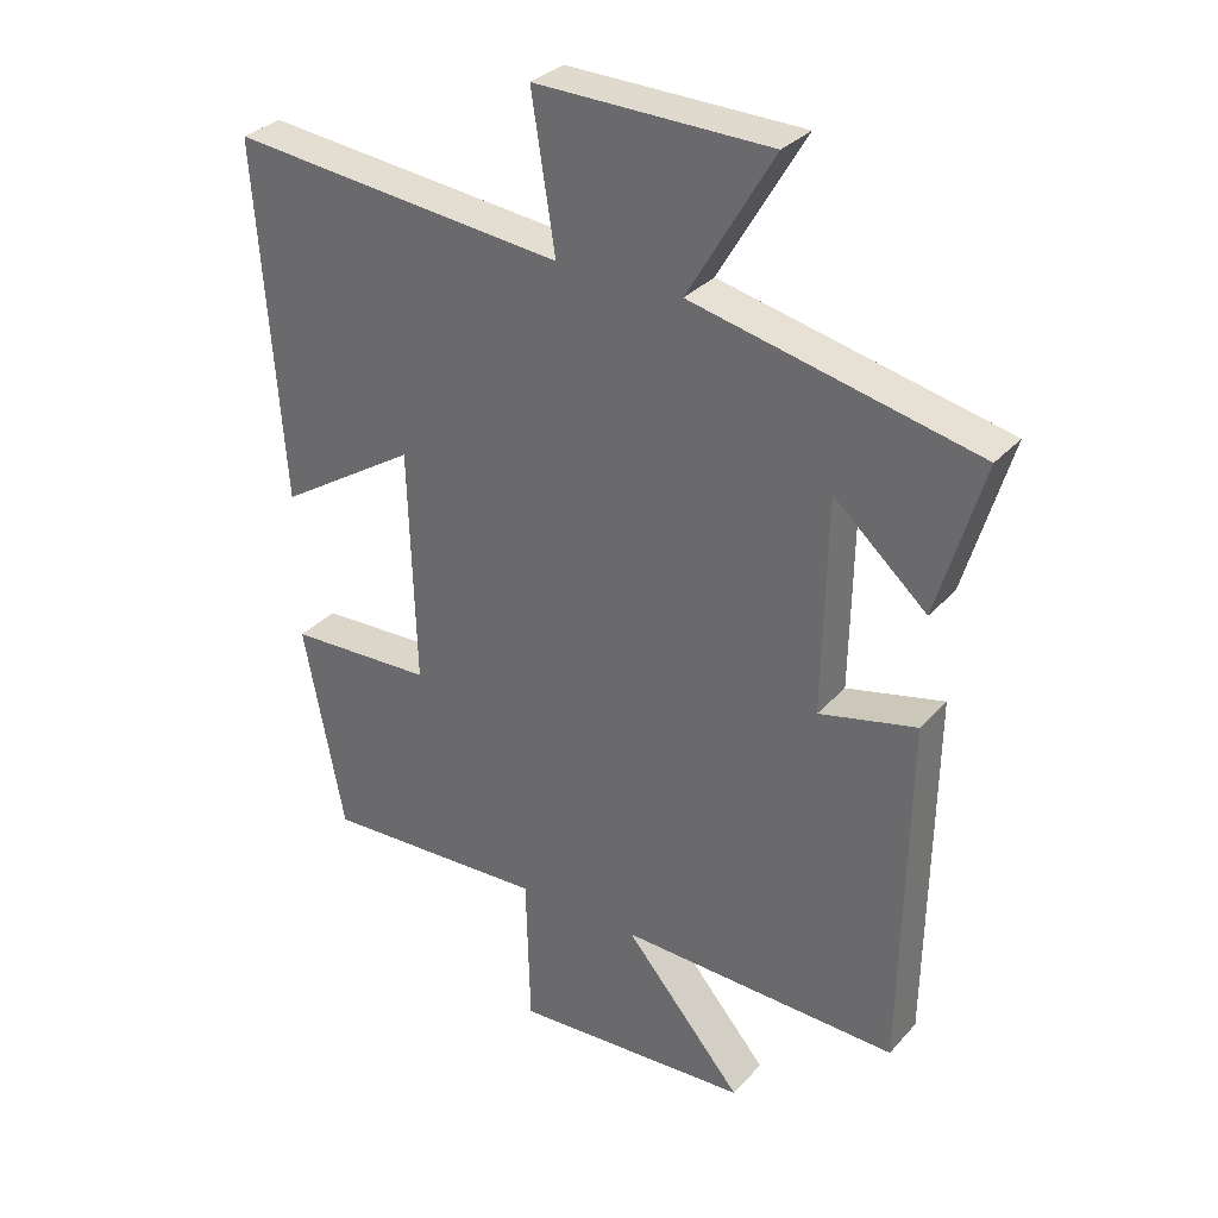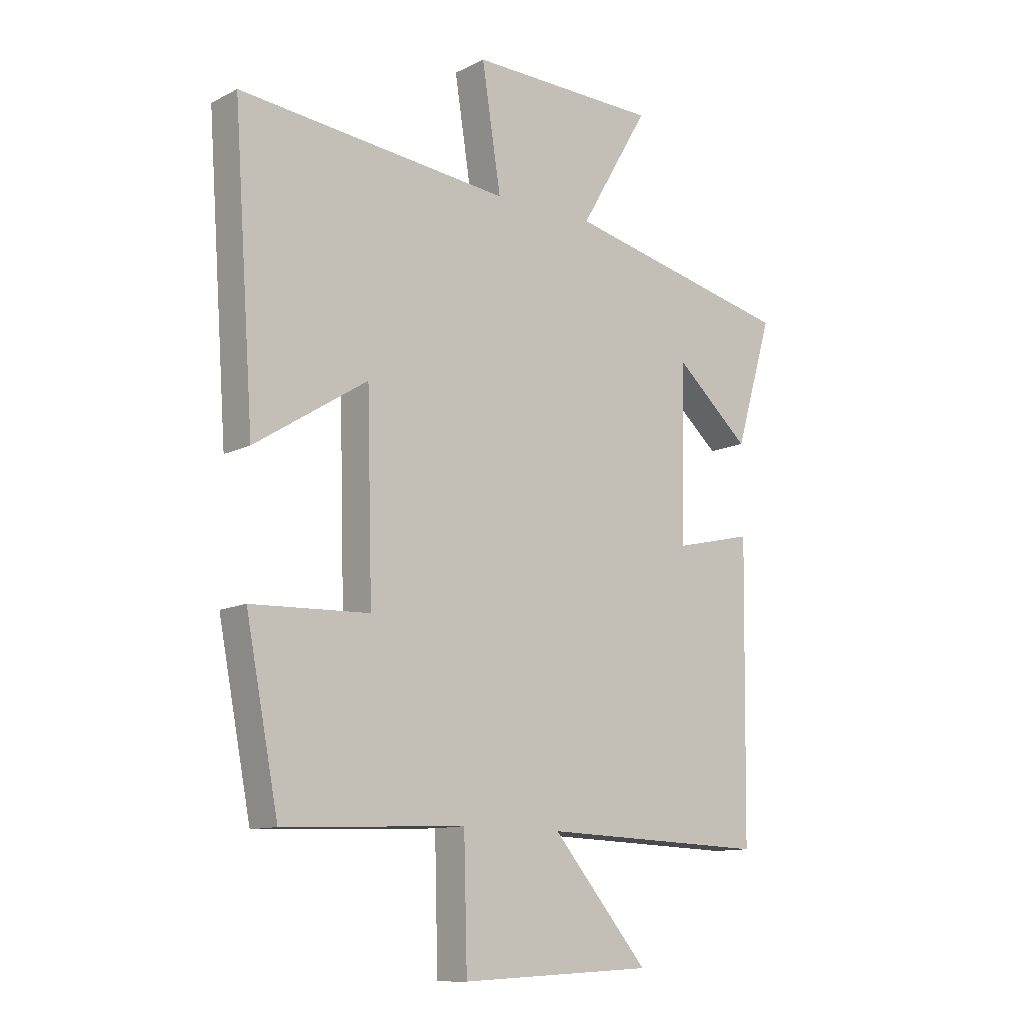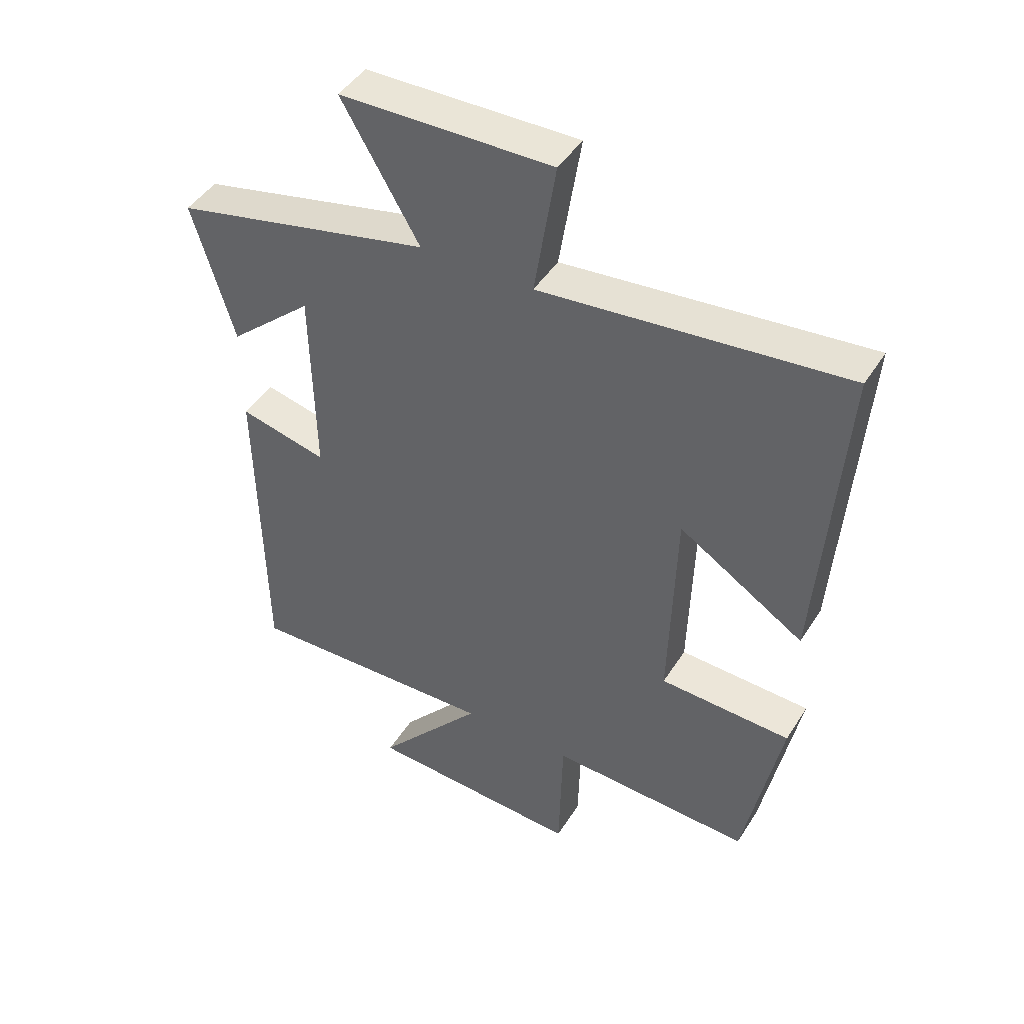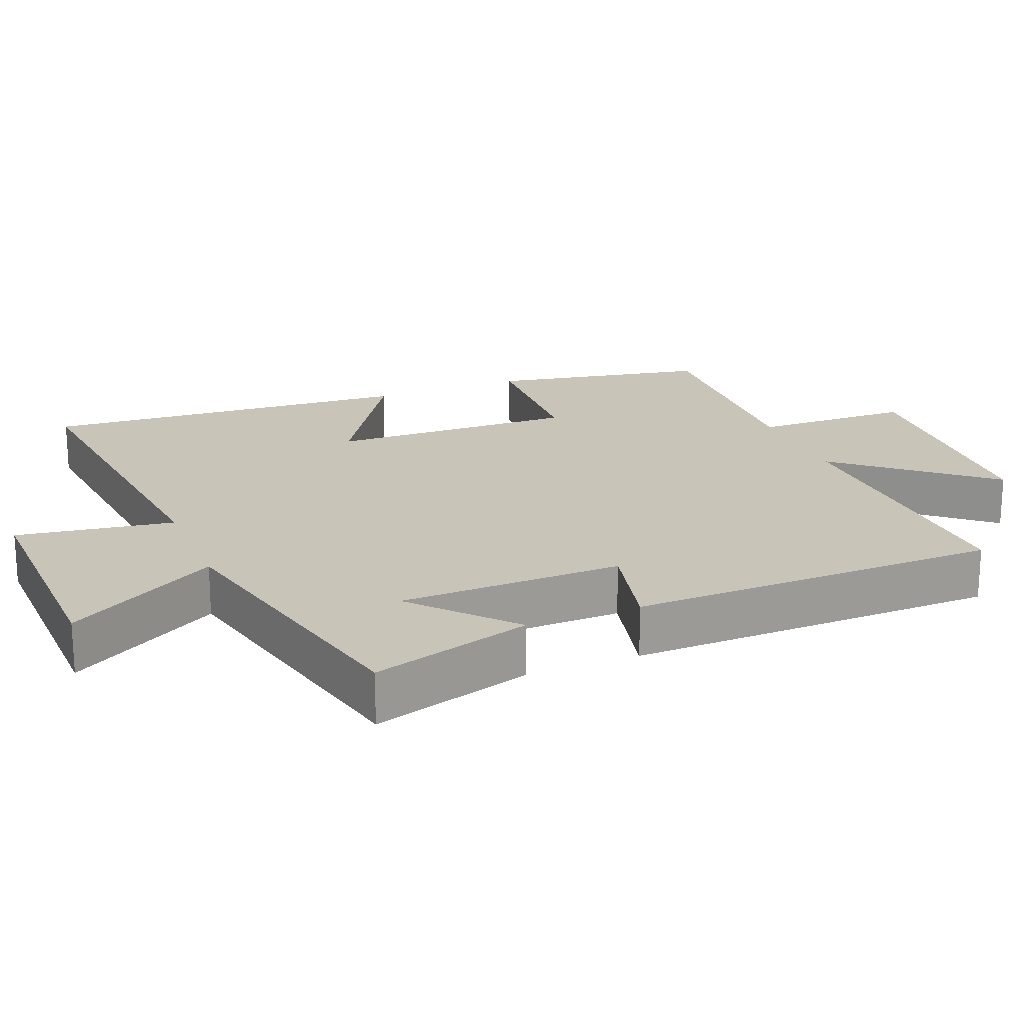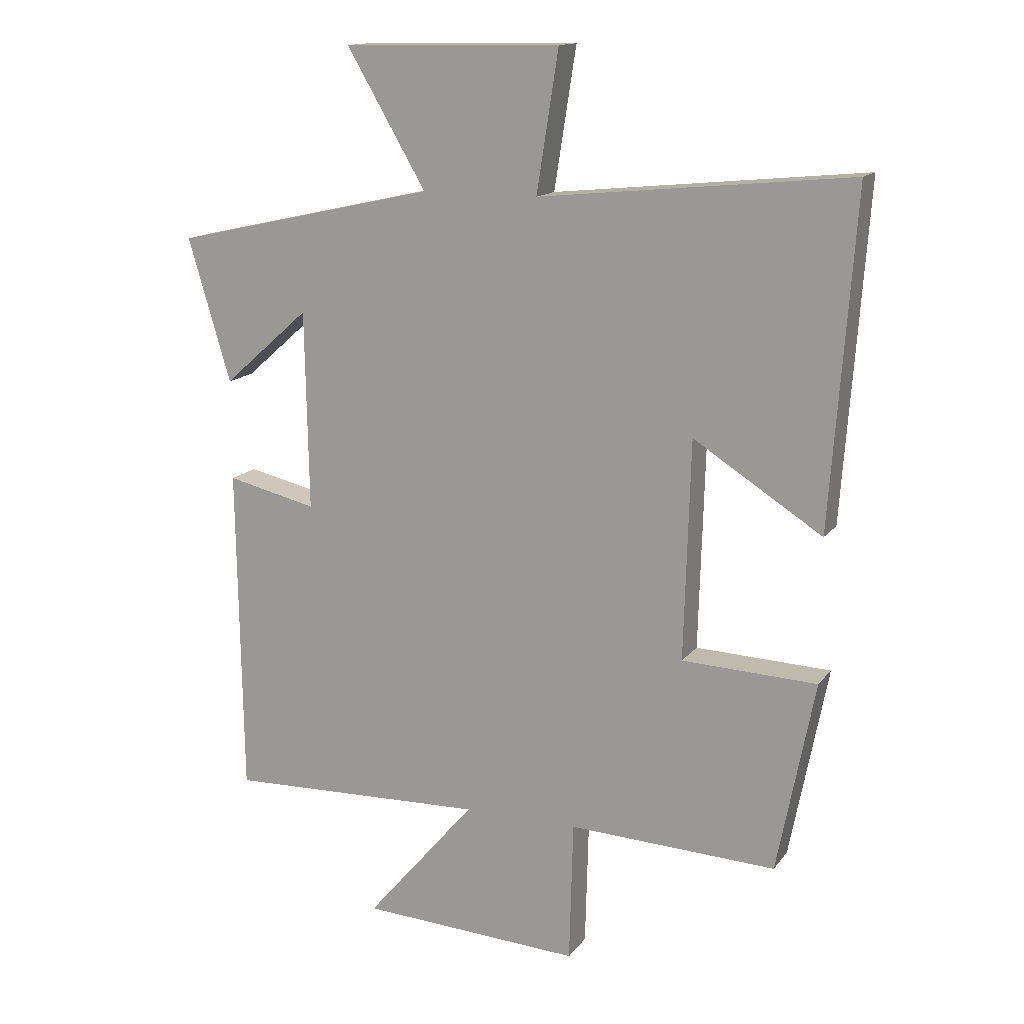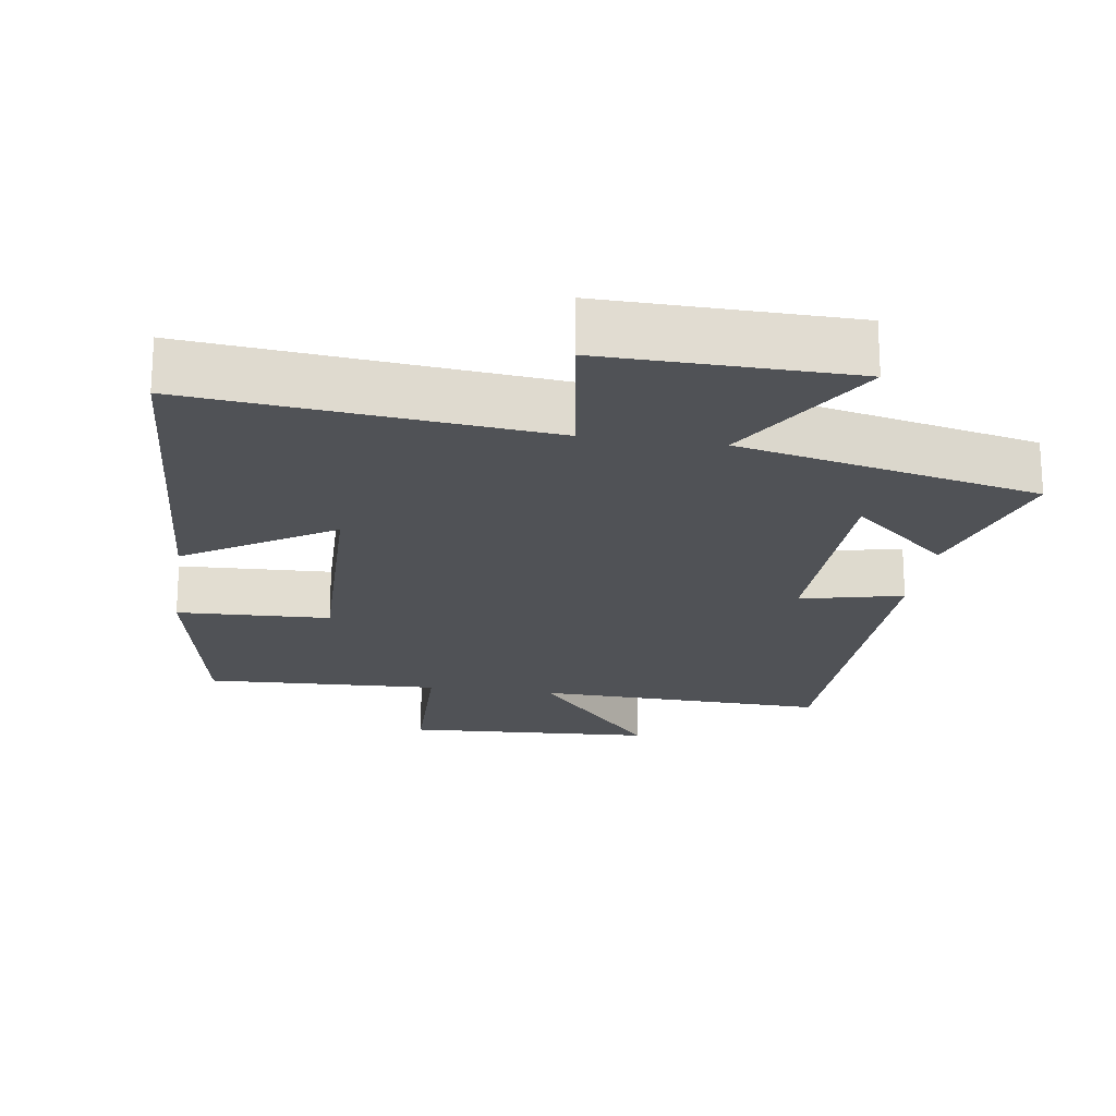
<metadata>
{"format":"obj","ext":"obj","renderer":"f3d","projection":"perspective","resolution":1024,"background":"white","views":[{"elev":31.9,"azim":34.3,"up":"+Z"},{"elev":-11.7,"azim":-40.0,"up":"+Z"},{"elev":45.3,"azim":-149.6,"up":"+Z"},{"elev":20.2,"azim":67.8,"up":"+Y"},{"elev":14.4,"azim":-156.6,"up":"+Z"},{"elev":-20.6,"azim":-8.6,"up":"+Y"}]}
</metadata>
<code>
v 0.568 0.07 0.406
v 0.5 0.07 0.177
v 0.362 0.07 0.299
v 0.356 0.07 -0.019
v 0.5 0.07 0.015
v 0.492 0.07 -0.513
v 0.077 0.07 -0.5
v 0.253 0.07 -0.706
v -0.101 0.07 -0.726
v -0.107 0.07 -0.5
v -0.44 0.07 -0.515
v -0.5 0.07 -0.207
v -0.284 0.07 -0.198
v -0.294 0.07 0.152
v -0.5 0.07 0.021
v -0.538 0.07 0.55
v -0.04 0.07 0.5
v -0.075 0.07 0.723
v 0.273 0.07 0.717
v 0.146 0.07 0.5
v 0.568 0 0.406
v 0.5 0 0.177
v 0.362 0 0.299
v 0.356 0 -0.019
v 0.5 0 0.015
v 0.492 0 -0.513
v 0.077 0 -0.5
v 0.253 0 -0.706
v -0.101 0 -0.726
v -0.107 0 -0.5
v -0.44 0 -0.515
v -0.5 0 -0.207
v -0.284 0 -0.198
v -0.294 0 0.152
v -0.5 0 0.021
v -0.538 0 0.55
v -0.04 0 0.5
v -0.075 0 0.723
v 0.273 0 0.717
v 0.146 0 0.5
f 17 18 19 20
f 17 20 1
f 14 15 16 17
f 13 14 17
f 10 11 12 13
f 10 13 17
f 7 8 9 10
f 7 10 17
f 4 5 6 7
f 3 4 7 17
f 1 2 3
f 1 3 17
f 40 39 38 37
f 21 40 37
f 37 36 35 34
f 37 34 33
f 33 32 31 30
f 37 33 30
f 30 29 28 27
f 37 30 27
f 27 26 25 24
f 37 27 24 23
f 23 22 21
f 37 23 21
f 1 21 22 2
f 2 22 23 3
f 3 23 24 4
f 4 24 25 5
f 5 25 26 6
f 6 26 27 7
f 7 27 28 8
f 8 28 29 9
f 9 29 30 10
f 10 30 31 11
f 11 31 32 12
f 12 32 33 13
f 13 33 34 14
f 14 34 35 15
f 15 35 36 16
f 16 36 37 17
f 17 37 38 18
f 18 38 39 19
f 19 39 40 20
f 20 40 21 1

</code>
